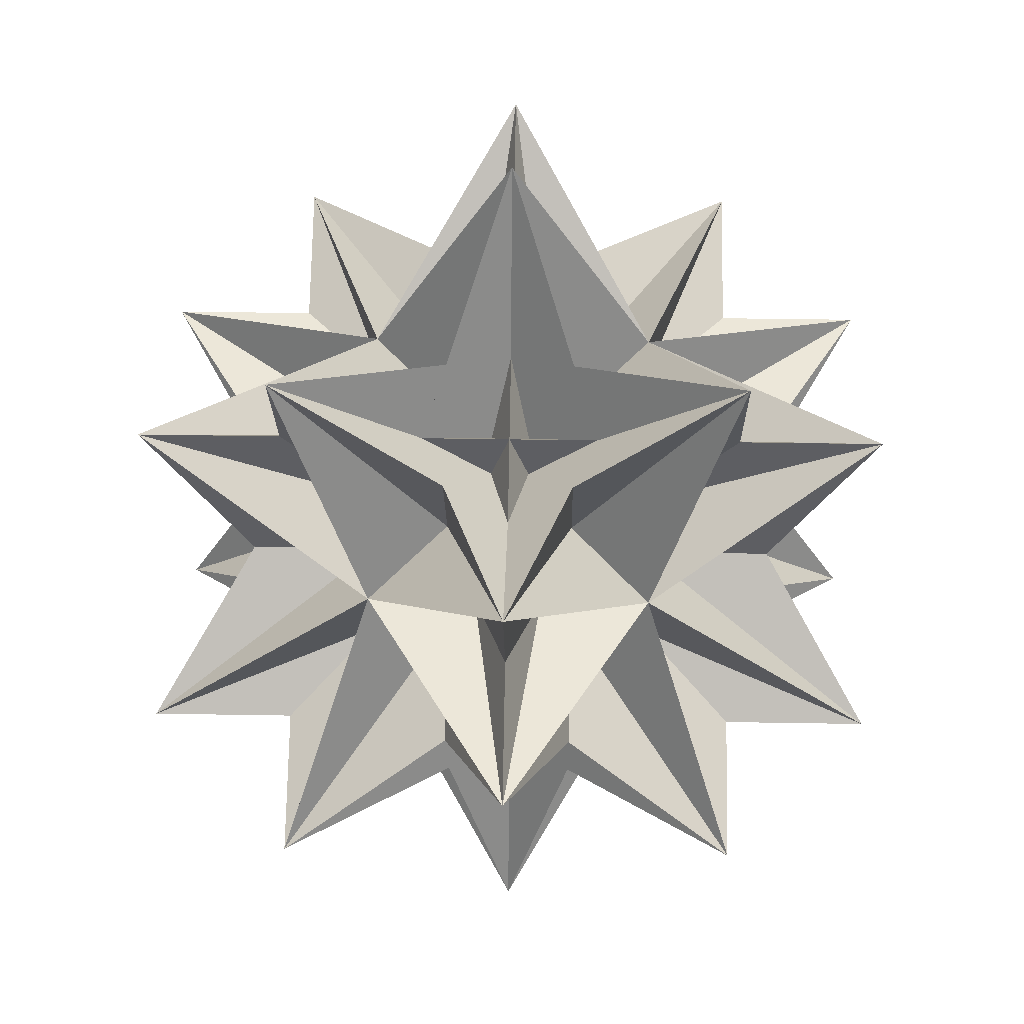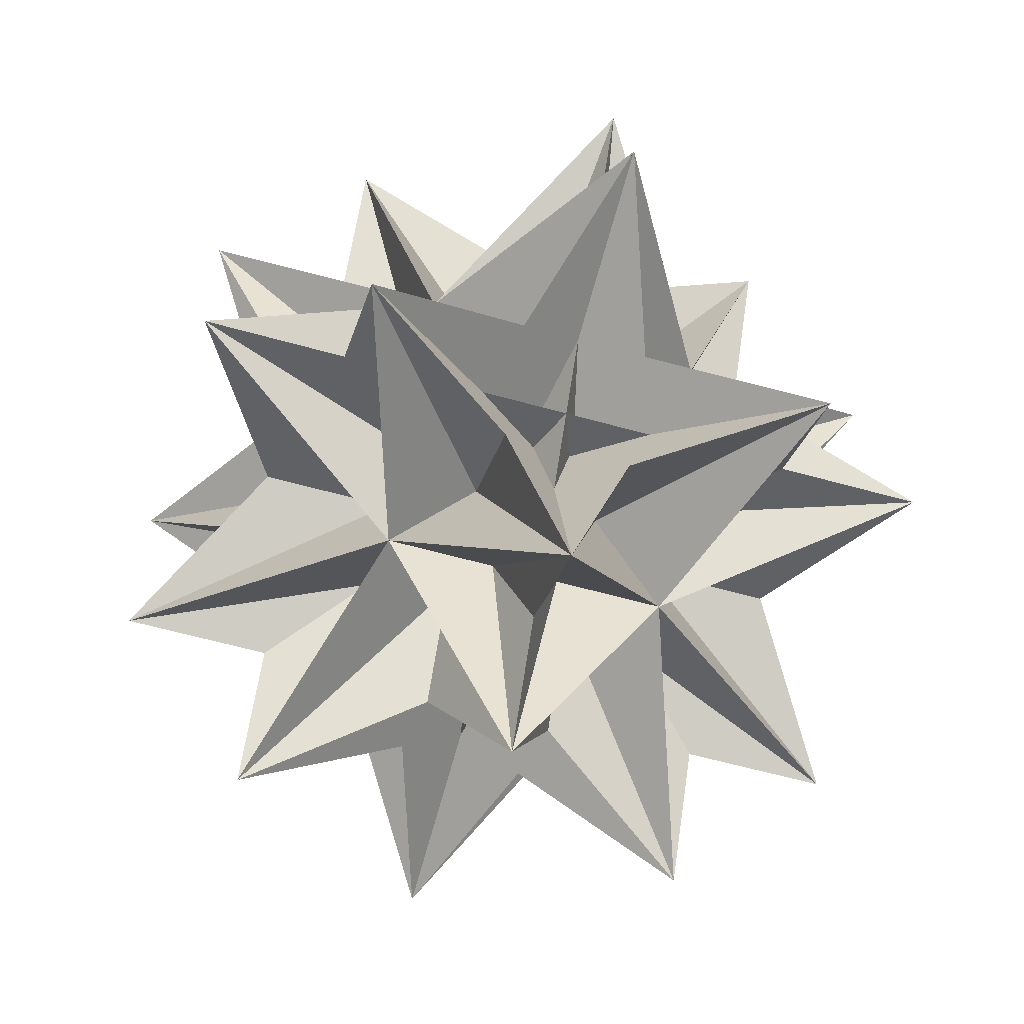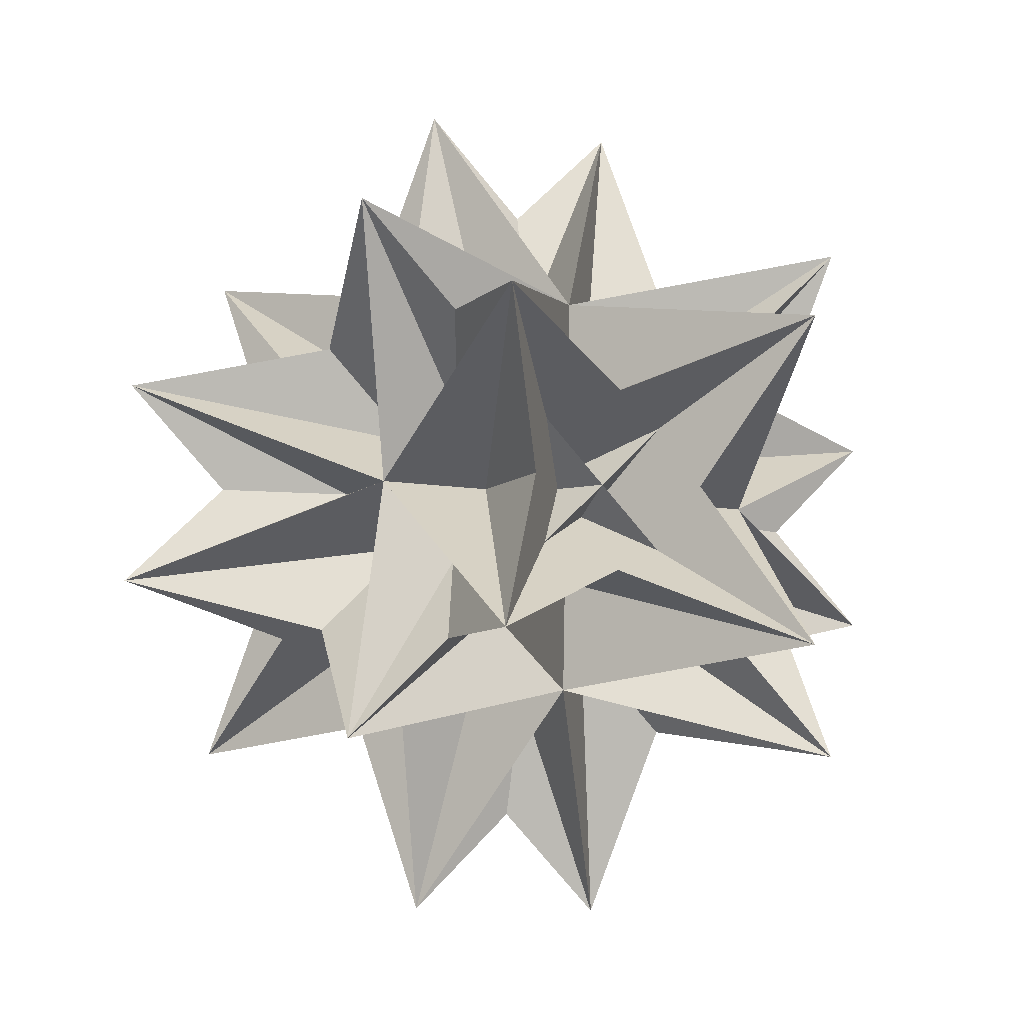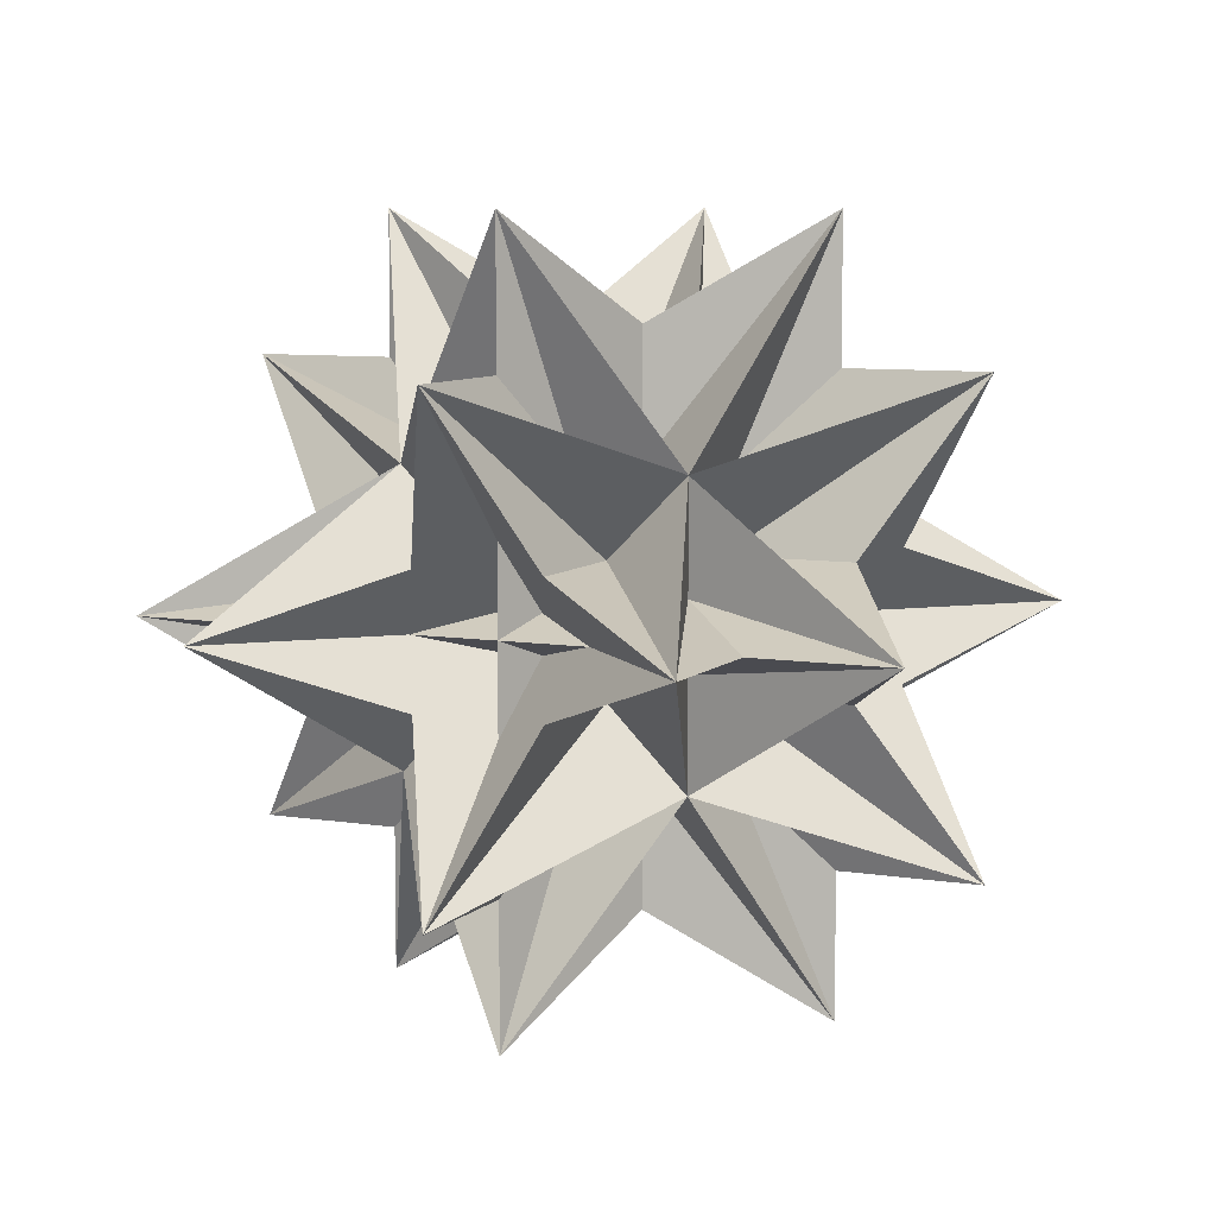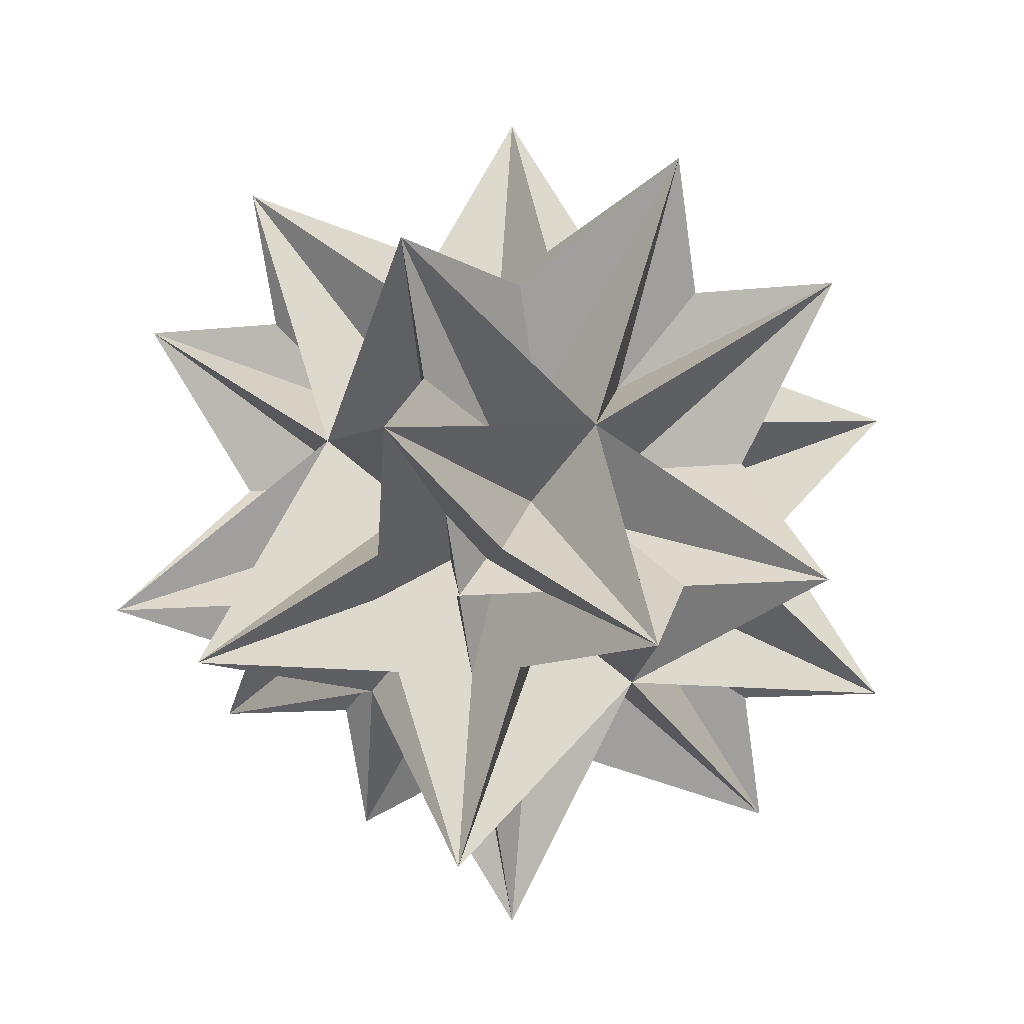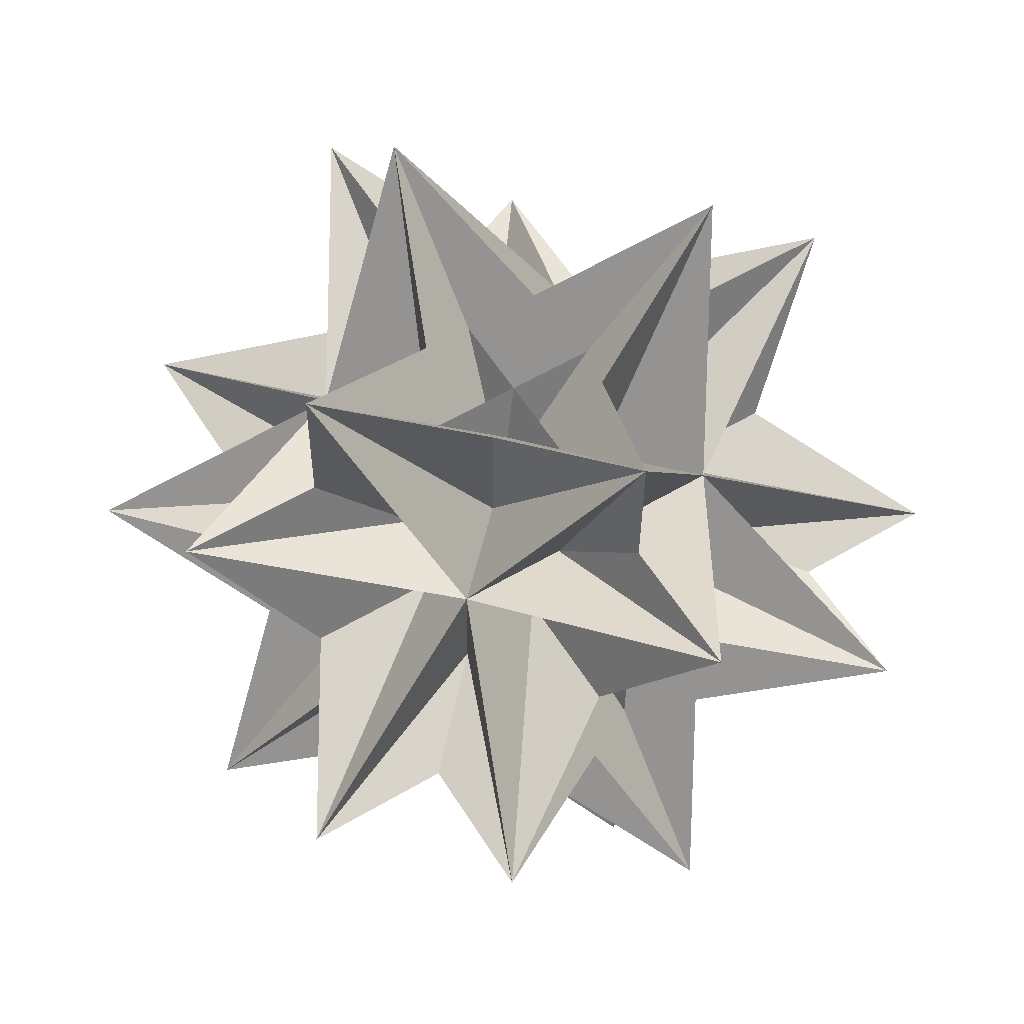
<metadata>
{"format":"obj","ext":"obj","renderer":"f3d","projection":"perspective","resolution":1024,"background":"white","views":[{"elev":39.9,"azim":-88.8,"up":"+Z"},{"elev":-59.1,"azim":-106.2,"up":"+Z"},{"elev":60.3,"azim":-138.5,"up":"+Z"},{"elev":7.8,"azim":-7.1,"up":"+Y"},{"elev":-10.7,"azim":-74.3,"up":"+Z"},{"elev":-32.9,"azim":-0.4,"up":"+Z"}]}
</metadata>
<code>
o Shape_IndexedFaceSet_Shape_IndexedFaceSet.140
v -0 -0 -1.902
v -1.701 0 0.8507
v 1.376 1 0.8507
v -0.5257 -1.618 0.8507
v -0.5257 1.618 0.8507
v 1.376 -1 0.8507
v 0.5257 -1.618 -0.8507
v 0.5257 1.618 -0.8507
v -1.376 1 -0.8507
v 1.701 -0 -0.8507
v -1.376 -1 -0.8507
v 0 0 1.902
f 1 2 3
f 1 3 4
f 1 4 5
f 1 5 6
f 1 6 2
f 2 6 8
f 2 8 7
f 2 7 3
f 3 7 9
f 3 9 4
f 4 9 10
f 4 10 5
f 5 10 11
f 5 11 6
f 6 11 8
f 7 8 12
f 7 12 9
f 8 11 12
f 9 12 10
f 10 12 11
o Shape_IndexedFaceSet.001_Shape_IndexedFaceSet.141
v -1.902 -0 7e-06
v 0.8507 -0 1.701
v 0.8506 1 -1.376
v 0.8507 -1.618 0.5257
v 0.8507 1.618 0.5257
v 0.8506 -1 -1.376
v -0.8507 -1.618 -0.5257
v -0.8507 1.618 -0.5257
v -0.8506 1 1.376
v -0.8507 0 -1.701
v -0.8506 -1 1.376
v 1.902 0 -7e-06
f 13 14 15
f 13 15 16
f 13 16 17
f 13 17 18
f 13 18 14
f 14 18 20
f 14 20 19
f 14 19 15
f 15 19 21
f 15 21 16
f 16 21 22
f 16 22 17
f 17 22 23
f 17 23 18
f 18 23 20
f 19 20 24
f 19 24 21
f 20 23 24
f 21 24 22
f 22 24 23

</code>
